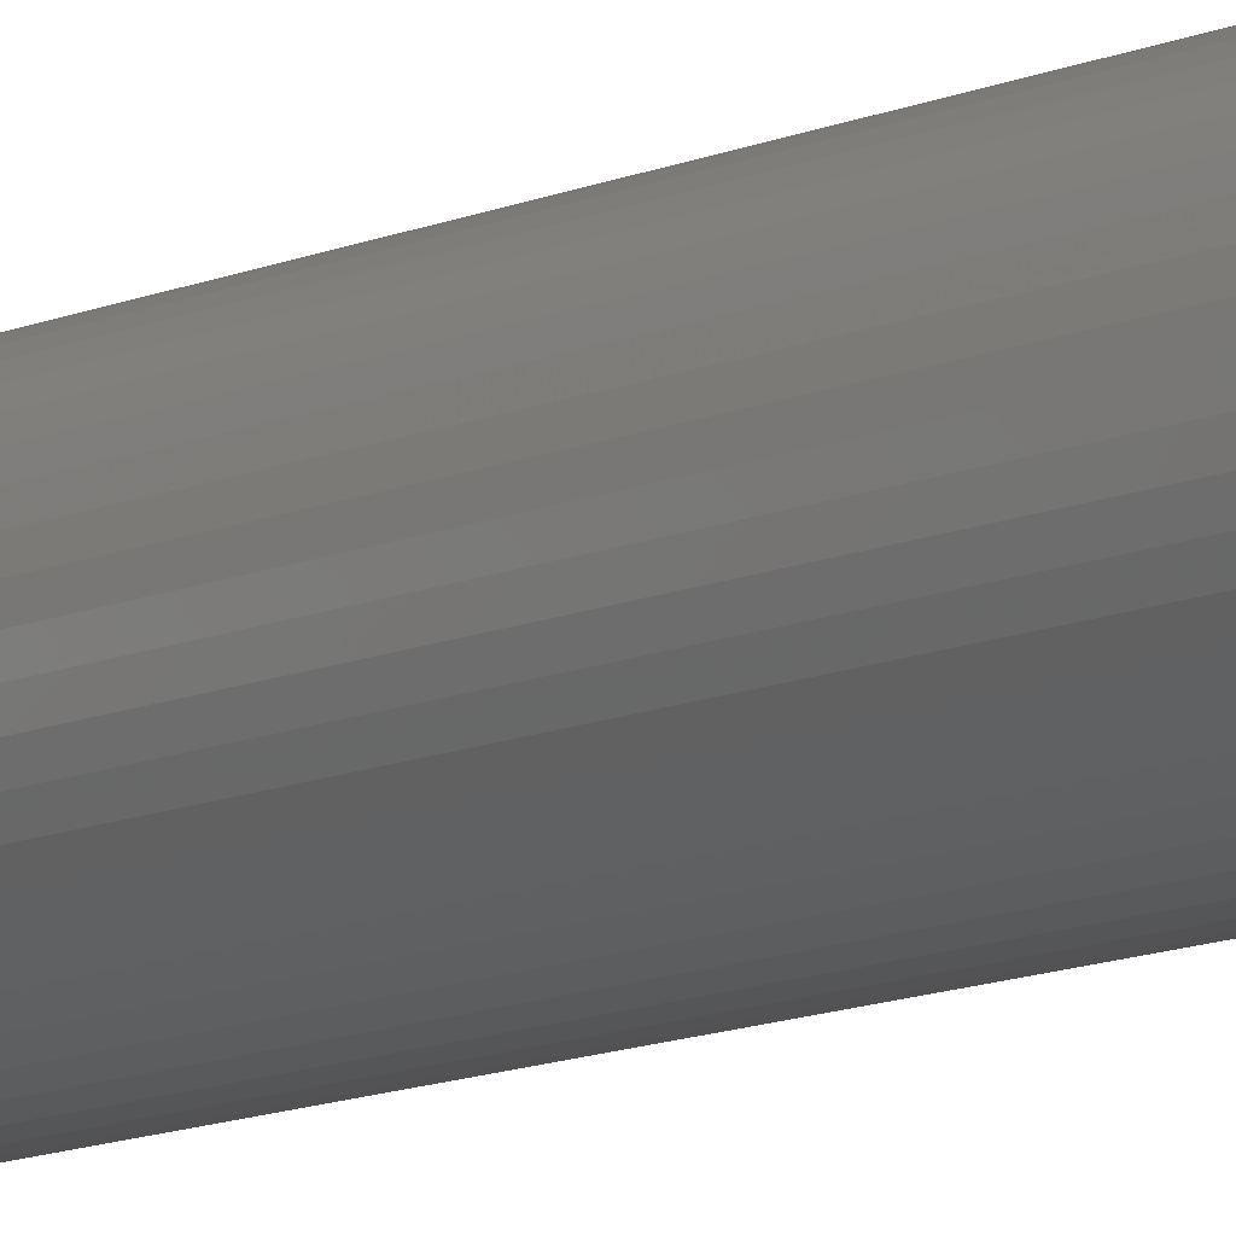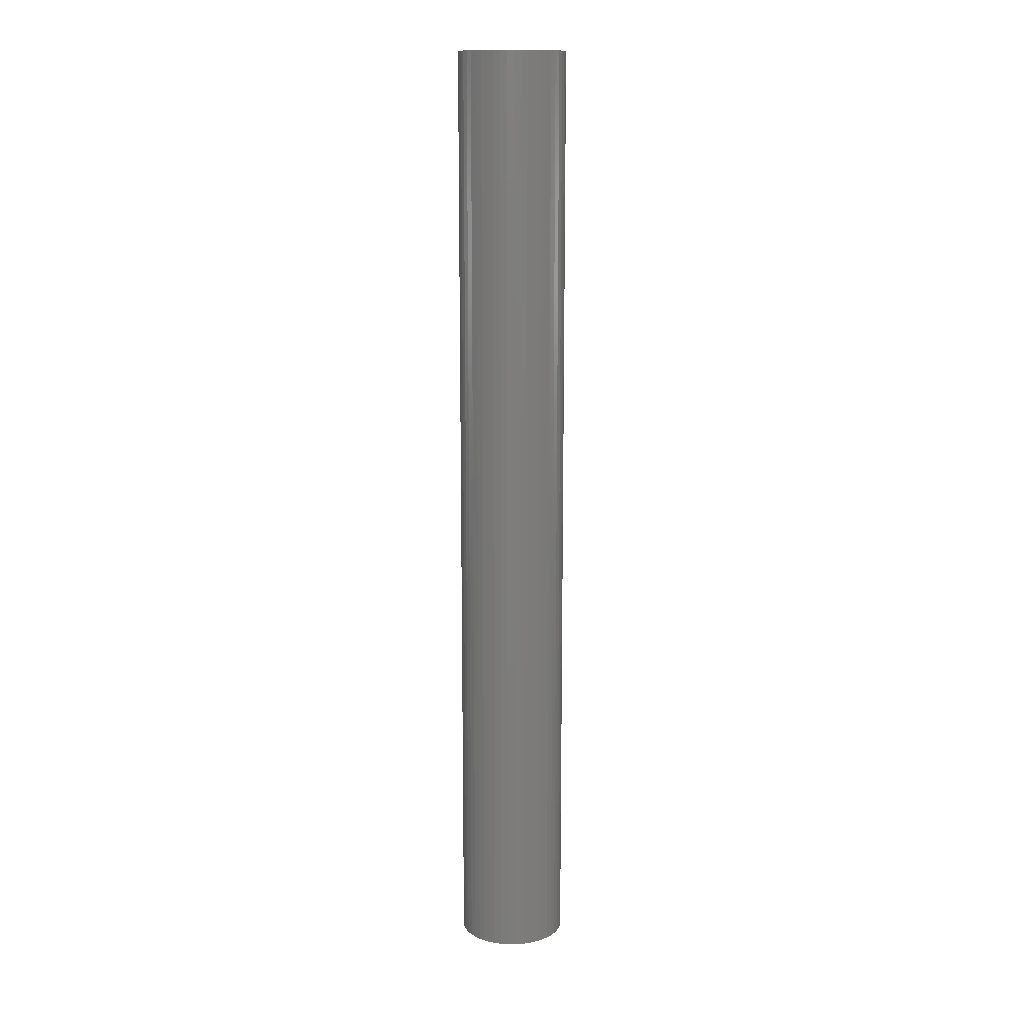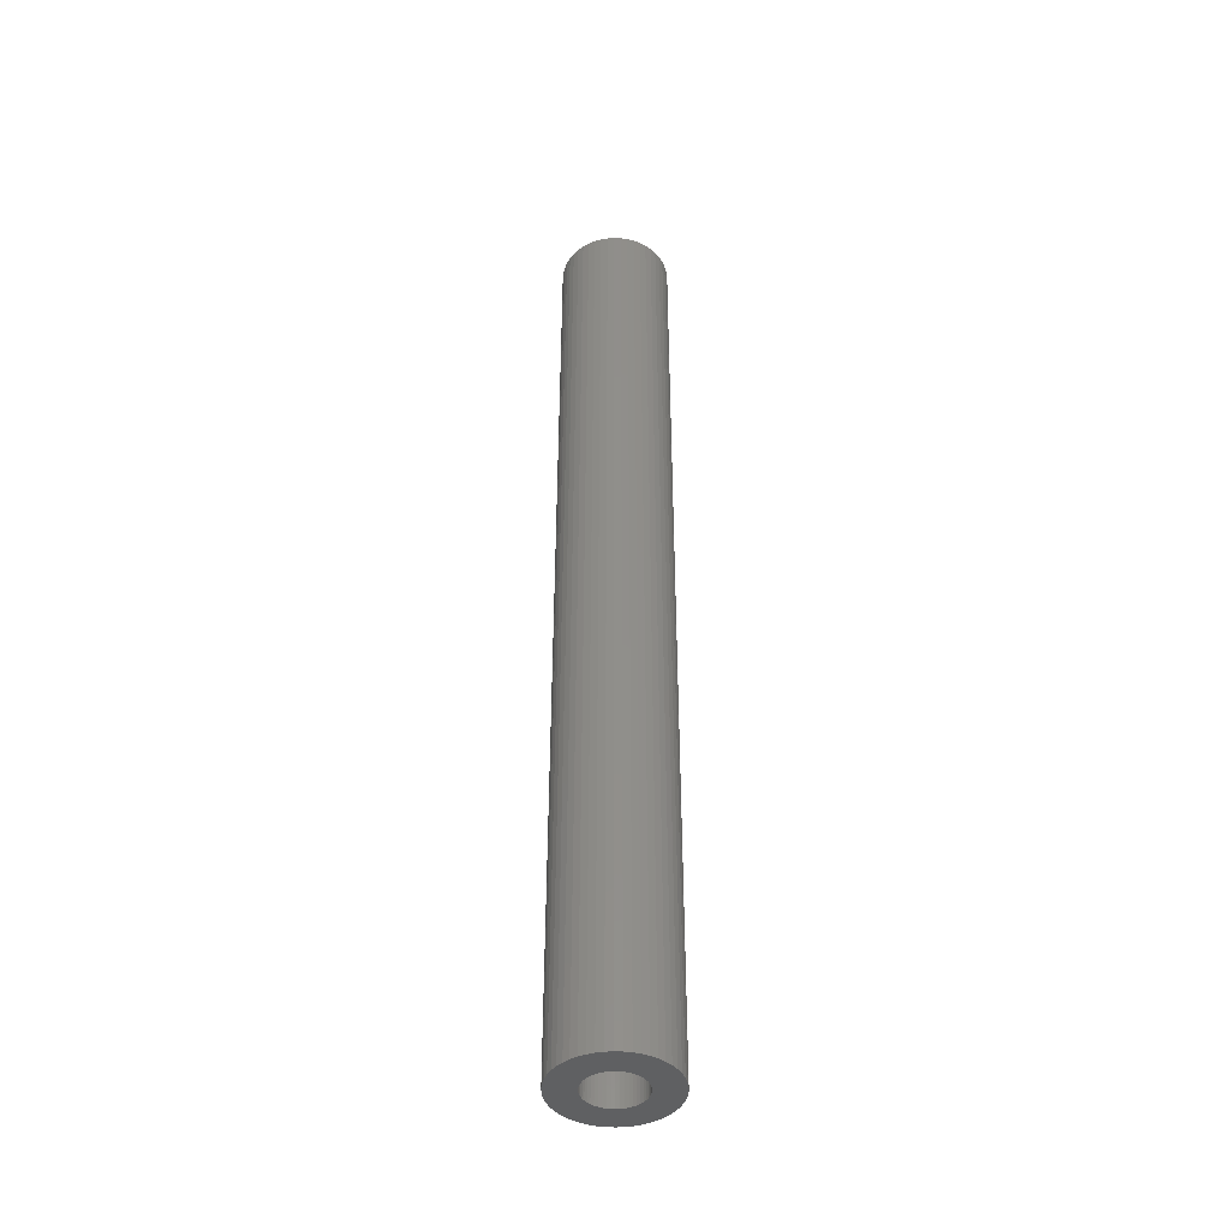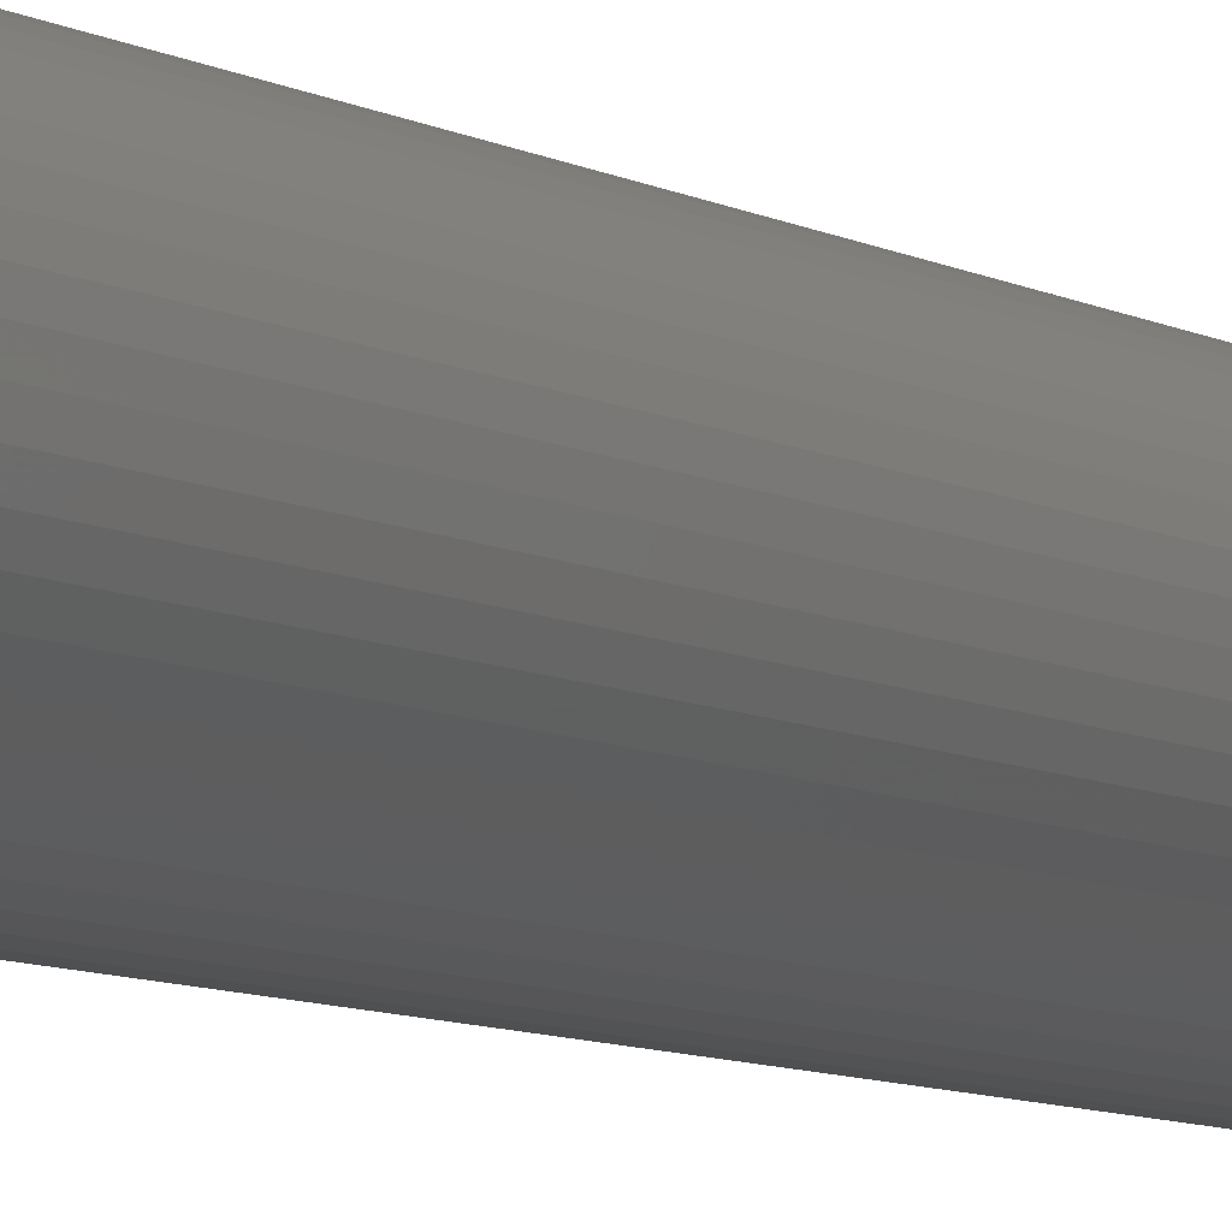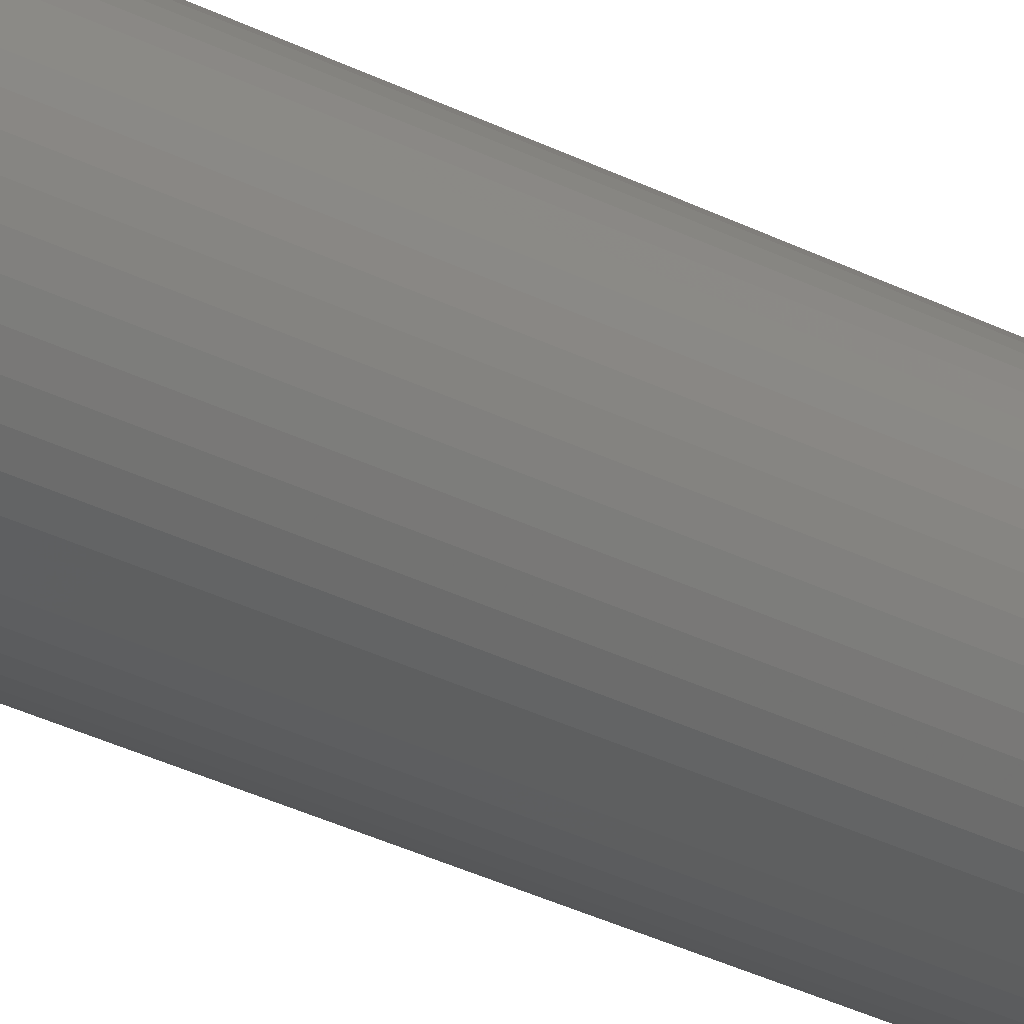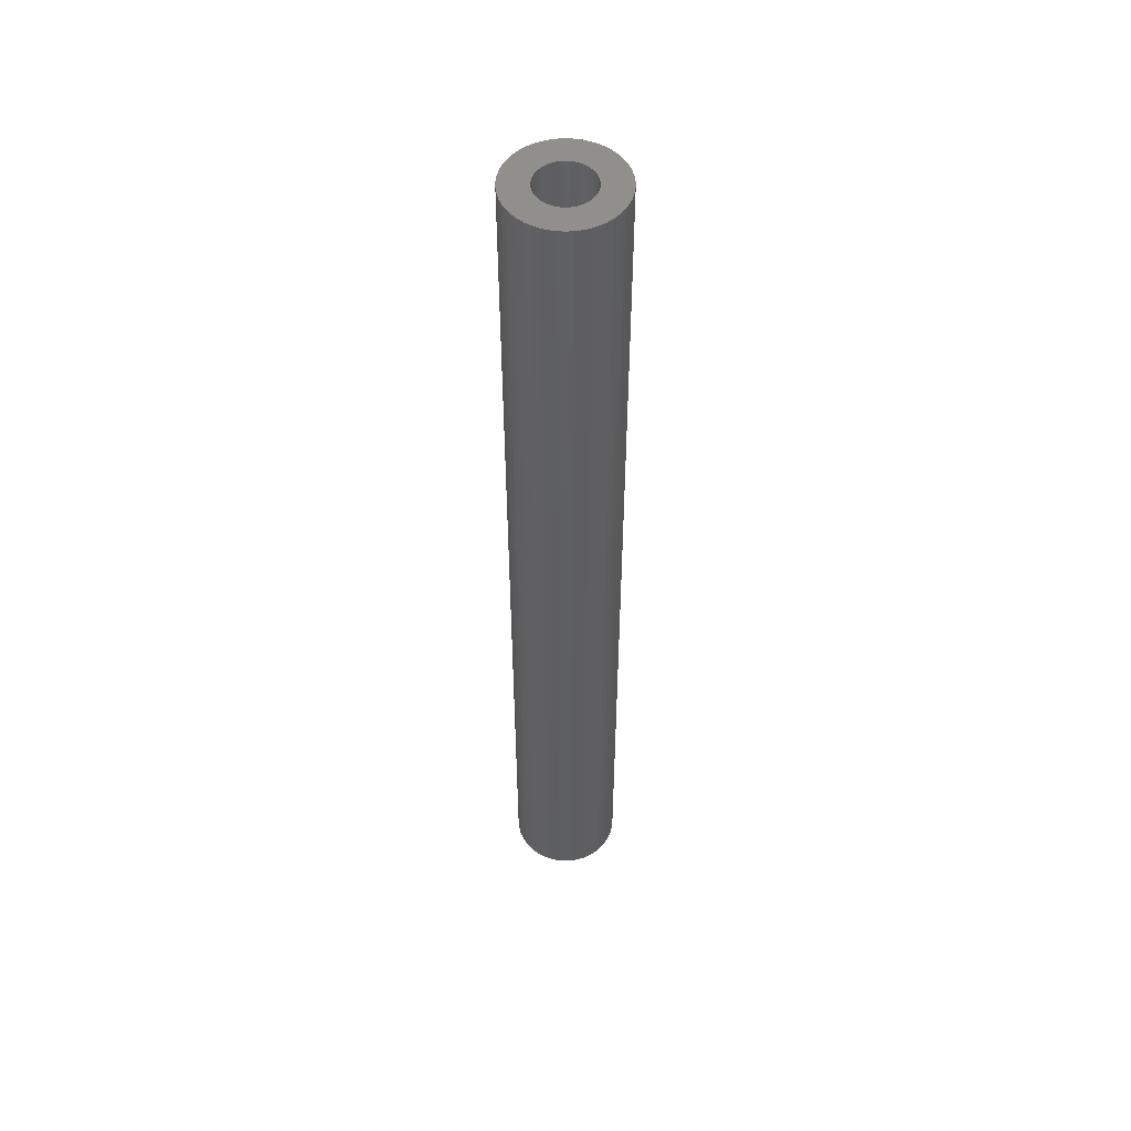
<metadata>
{"format":"stl","ext":"stl","renderer":"f3d","projection":"perspective","resolution":1024,"background":"white","views":[{"elev":-10.8,"azim":-41.1,"up":"+Y"},{"elev":13.3,"azim":37.6,"up":"+Z"},{"elev":-42.8,"azim":-110.7,"up":"+Z"},{"elev":-5.2,"azim":-156.0,"up":"+Y"},{"elev":-28.8,"azim":-128.3,"up":"+Y"},{"elev":51.7,"azim":140.2,"up":"+Z"}]}
</metadata>
<code>
# stl→obj: 200 verts, 400 faces
v 2 0 17.5
v 1.984 0.2507 -17.5
v 1.984 0.2507 17.5
v 2 0 -17.5
v -2 0 -17.5
v -1.984 0.2507 17.5
v -1.984 0.2507 -17.5
v -2 0 17.5
v 0.1256 1.996 -17.5
v -0.1256 1.996 17.5
v 0.1256 1.996 17.5
v -0.1256 1.996 -17.5
v 1.458 1.369 -17.5
v 1.275 1.541 17.5
v 1.458 1.369 17.5
v 1.275 1.541 -17.5
v -1.275 1.541 -17.5
v -1.458 1.369 17.5
v -1.275 1.541 17.5
v -1.458 1.369 -17.5
v -0.618 1.902 -17.5
v -0.8516 1.81 17.5
v -0.618 1.902 17.5
v -0.8516 1.81 -17.5
v 1.458 -1.369 17.5
v 1.618 -1.176 -17.5
v 1.618 -1.176 17.5
v 1.458 -1.369 -17.5
v 1.86 0.7362 17.5
v 1.753 0.9635 -17.5
v 1.753 0.9635 17.5
v 1.86 0.7362 -17.5
v 1.937 0.4974 -17.5
v 1.937 0.4974 17.5
v 0.8516 1.81 -17.5
v 0.618 1.902 17.5
v 0.8516 1.81 17.5
v 0.618 1.902 -17.5
v 1.072 1.689 17.5
v 1.072 1.689 -17.5
v -1.86 0.7362 -17.5
v -1.753 0.9635 17.5
v -1.753 0.9635 -17.5
v -1.86 0.7362 17.5
v -1.618 1.176 17.5
v -1.618 1.176 -17.5
v -1.937 0.4974 -17.5
v -1.937 0.4974 17.5
v -1.072 1.689 17.5
v -1.072 1.689 -17.5
v -0.3748 1.965 17.5
v -0.3748 1.965 -17.5
v 1.984 -0.2507 17.5
v 1.984 -0.2507 -17.5
v -0.618 -1.902 -17.5
v -0.3748 -1.965 17.5
v -0.618 -1.902 17.5
v -0.3748 -1.965 -17.5
v 0.1256 -1.996 -17.5
v 0.3748 -1.965 17.5
v 0.1256 -1.996 17.5
v 0.3748 -1.965 -17.5
v 1.618 1.176 17.5
v 1.618 1.176 -17.5
v 0.3748 1.965 17.5
v 0.3748 1.965 -17.5
v 0.8516 -1.81 -17.5
v 1.072 -1.689 17.5
v 0.8516 -1.81 17.5
v 1.072 -1.689 -17.5
v 1.753 -0.9635 -17.5
v 1.753 -0.9635 17.5
v 1.86 -0.7362 17.5
v 1.937 -0.4974 -17.5
v 1.937 -0.4974 17.5
v 1.86 -0.7362 -17.5
v -1.753 -0.9635 -17.5
v -1.86 -0.7362 17.5
v -1.86 -0.7362 -17.5
v -1.753 -0.9635 17.5
v -1.937 -0.4974 17.5
v -1.937 -0.4974 -17.5
v 0.618 -1.902 -17.5
v 0.618 -1.902 17.5
v 1 0 17.5
v 0.9921 0.1253 17.5
v 0.9686 0.2487 17.5
v 0.9921 -0.1253 17.5
v 0.9298 0.3681 17.5
v 0.8763 0.4818 17.5
v 0.9686 -0.2487 17.5
v 0.809 0.5878 17.5
v 0.729 0.6845 17.5
v 0.9298 -0.3681 17.5
v 0.6374 0.7705 17.5
v 0.8763 -0.4818 17.5
v 0.5358 0.8443 17.5
v 0.4258 0.9048 17.5
v 0.309 0.9511 17.5
v 0.1874 0.9823 17.5
v 0.06279 0.998 17.5
v -0.06279 0.998 17.5
v -0.1874 0.9823 17.5
v -0.309 0.9511 17.5
v -0.4258 0.9048 17.5
v -0.5358 0.8443 17.5
v -0.6374 0.7705 17.5
v -0.729 0.6845 17.5
v -0.809 0.5878 17.5
v -0.8763 0.4818 17.5
v 0.809 -0.5878 17.5
v 0.729 -0.6845 17.5
v 1.275 -1.541 17.5
v 0.6374 -0.7705 17.5
v 0.5358 -0.8443 17.5
v 0.4258 -0.9048 17.5
v 0.309 -0.9511 17.5
v 0.1874 -0.9823 17.5
v 0.06279 -0.998 17.5
v -0.06279 -0.998 17.5
v -0.1256 -1.996 17.5
v -0.1874 -0.9823 17.5
v -0.309 -0.9511 17.5
v -0.4258 -0.9048 17.5
v -0.8516 -1.81 17.5
v -0.5358 -0.8443 17.5
v -1.072 -1.689 17.5
v -0.6374 -0.7705 17.5
v -1.275 -1.541 17.5
v -0.729 -0.6845 17.5
v -1.458 -1.369 17.5
v -0.809 -0.5878 17.5
v -1.618 -1.176 17.5
v -0.8763 -0.4818 17.5
v -0.9298 -0.3681 17.5
v -0.9686 -0.2487 17.5
v -0.9921 -0.1253 17.5
v -1.984 -0.2507 17.5
v -1 0 17.5
v -0.9298 0.3681 17.5
v -0.9686 0.2487 17.5
v -0.9921 0.1253 17.5
v -0.1256 -1.996 -17.5
v -0.8516 -1.81 -17.5
v -1.984 -0.2507 -17.5
v 1.275 -1.541 -17.5
v -1.458 -1.369 -17.5
v -1.275 -1.541 -17.5
v -1.072 -1.689 -17.5
v -1.618 -1.176 -17.5
v 1 0 -17.5
v 0.9921 -0.1253 -17.5
v 0.9686 -0.2487 -17.5
v 0.9921 0.1253 -17.5
v 0.9298 -0.3681 -17.5
v 0.8763 -0.4818 -17.5
v 0.9686 0.2487 -17.5
v 0.809 -0.5878 -17.5
v 0.729 -0.6845 -17.5
v 0.9298 0.3681 -17.5
v 0.6374 -0.7705 -17.5
v 0.8763 0.4818 -17.5
v 0.5358 -0.8443 -17.5
v 0.4258 -0.9048 -17.5
v 0.309 -0.9511 -17.5
v 0.1874 -0.9823 -17.5
v 0.06279 -0.998 -17.5
v -0.06279 -0.998 -17.5
v -0.1874 -0.9823 -17.5
v -0.309 -0.9511 -17.5
v -0.4258 -0.9048 -17.5
v -0.5358 -0.8443 -17.5
v -0.6374 -0.7705 -17.5
v -0.729 -0.6845 -17.5
v -0.809 -0.5878 -17.5
v -0.8763 -0.4818 -17.5
v 0.809 0.5878 -17.5
v 0.729 0.6845 -17.5
v 0.6374 0.7705 -17.5
v 0.5358 0.8443 -17.5
v 0.4258 0.9048 -17.5
v 0.309 0.9511 -17.5
v 0.1874 0.9823 -17.5
v 0.06279 0.998 -17.5
v -0.06279 0.998 -17.5
v -0.1874 0.9823 -17.5
v -0.309 0.9511 -17.5
v -0.4258 0.9048 -17.5
v -0.5358 0.8443 -17.5
v -0.6374 0.7705 -17.5
v -0.729 0.6845 -17.5
v -0.809 0.5878 -17.5
v -0.8763 0.4818 -17.5
v -0.9298 0.3681 -17.5
v -0.9686 0.2487 -17.5
v -0.9921 0.1253 -17.5
v -1 0 -17.5
v -0.9298 -0.3681 -17.5
v -0.9686 -0.2487 -17.5
v -0.9921 -0.1253 -17.5
f 1 2 3
f 2 1 4
f 5 6 7
f 6 5 8
f 9 10 11
f 10 9 12
f 13 14 15
f 14 13 16
f 17 18 19
f 18 17 20
f 21 22 23
f 22 21 24
f 25 26 27
f 26 25 28
f 29 30 31
f 30 29 32
f 3 33 34
f 33 3 2
f 35 36 37
f 36 35 38
f 16 39 14
f 39 16 40
f 41 42 43
f 42 41 44
f 43 45 46
f 45 43 42
f 47 44 41
f 44 47 48
f 24 49 22
f 49 24 50
f 12 51 10
f 51 12 52
f 53 4 1
f 4 53 54
f 55 56 57
f 56 55 58
f 59 60 61
f 60 59 62
f 34 32 29
f 32 34 33
f 63 13 15
f 13 63 64
f 31 64 63
f 64 31 30
f 38 65 36
f 65 38 66
f 66 11 65
f 11 66 9
f 52 23 51
f 23 52 21
f 67 68 69
f 68 67 70
f 27 71 72
f 71 27 26
f 73 74 75
f 74 73 76
f 75 54 53
f 54 75 74
f 77 78 79
f 78 77 80
f 79 81 82
f 81 79 78
f 83 69 84
f 69 83 67
f 62 84 60
f 84 62 83
f 40 37 39
f 37 40 35
f 46 18 20
f 18 46 45
f 85 1 3
f 86 3 34
f 1 85 53
f 87 34 29
f 88 53 85
f 89 29 31
f 53 88 75
f 90 31 63
f 91 75 88
f 92 63 15
f 75 91 73
f 93 15 14
f 94 73 91
f 95 14 39
f 73 94 72
f 96 72 94
f 3 86 85
f 34 87 86
f 29 89 87
f 31 90 89
f 97 39 37
f 63 92 90
f 15 93 92
f 14 95 93
f 98 37 36
f 39 97 95
f 37 98 97
f 99 36 65
f 36 99 98
f 65 100 99
f 11 100 65
f 11 101 100
f 11 102 101
f 10 102 11
f 10 103 102
f 51 103 10
f 103 51 104
f 23 104 51
f 104 23 105
f 22 105 23
f 105 22 106
f 49 106 22
f 106 49 107
f 19 107 49
f 107 19 108
f 18 108 19
f 108 18 109
f 45 109 18
f 42 110 45
f 109 45 110
f 72 96 27
f 111 27 96
f 27 111 25
f 112 25 111
f 25 112 113
f 114 113 112
f 113 114 68
f 115 68 114
f 68 115 69
f 116 69 115
f 69 116 84
f 117 84 116
f 84 117 60
f 118 60 117
f 118 61 60
f 119 61 118
f 120 61 119
f 120 121 61
f 122 121 120
f 56 122 123
f 122 56 121
f 57 123 124
f 125 124 126
f 123 57 56
f 127 126 128
f 129 128 130
f 131 130 132
f 124 125 57
f 133 132 134
f 80 134 135
f 78 135 136
f 81 136 137
f 126 127 125
f 138 137 139
f 110 42 140
f 44 140 42
f 128 129 127
f 140 44 141
f 130 131 129
f 48 141 44
f 132 133 131
f 141 48 142
f 134 80 133
f 6 142 48
f 135 78 80
f 142 6 139
f 136 81 78
f 8 139 6
f 137 138 81
f 139 8 138
f 7 48 47
f 48 7 6
f 50 19 49
f 19 50 17
f 72 76 73
f 76 72 71
f 143 61 121
f 61 143 59
f 144 57 125
f 57 144 55
f 145 8 5
f 8 145 138
f 70 113 68
f 113 70 146
f 146 25 113
f 25 146 28
f 58 121 56
f 121 58 143
f 147 129 131
f 129 147 148
f 149 125 127
f 125 149 144
f 147 133 150
f 133 147 131
f 150 80 77
f 80 150 133
f 151 4 54
f 152 54 74
f 4 151 2
f 153 74 76
f 154 2 151
f 155 76 71
f 2 154 33
f 156 71 26
f 157 33 154
f 158 26 28
f 33 157 32
f 159 28 146
f 160 32 157
f 161 146 70
f 32 160 30
f 162 30 160
f 54 152 151
f 74 153 152
f 76 155 153
f 71 156 155
f 163 70 67
f 26 158 156
f 28 159 158
f 146 161 159
f 164 67 83
f 70 163 161
f 67 164 163
f 165 83 62
f 83 165 164
f 62 166 165
f 59 166 62
f 59 167 166
f 59 168 167
f 143 168 59
f 143 169 168
f 58 169 143
f 169 58 170
f 55 170 58
f 170 55 171
f 144 171 55
f 171 144 172
f 149 172 144
f 172 149 173
f 148 173 149
f 173 148 174
f 147 174 148
f 174 147 175
f 150 175 147
f 77 176 150
f 175 150 176
f 30 162 64
f 177 64 162
f 64 177 13
f 178 13 177
f 13 178 16
f 179 16 178
f 16 179 40
f 180 40 179
f 40 180 35
f 181 35 180
f 35 181 38
f 182 38 181
f 38 182 66
f 183 66 182
f 183 9 66
f 184 9 183
f 185 9 184
f 185 12 9
f 186 12 185
f 52 186 187
f 186 52 12
f 21 187 188
f 24 188 189
f 187 21 52
f 50 189 190
f 17 190 191
f 20 191 192
f 188 24 21
f 46 192 193
f 43 193 194
f 41 194 195
f 47 195 196
f 189 50 24
f 7 196 197
f 176 77 198
f 79 198 77
f 190 17 50
f 198 79 199
f 191 20 17
f 82 199 79
f 192 46 20
f 199 82 200
f 193 43 46
f 145 200 82
f 194 41 43
f 200 145 197
f 195 47 41
f 5 197 145
f 196 7 47
f 197 5 7
f 82 138 145
f 138 82 81
f 148 127 129
f 127 148 149
f 151 86 154
f 86 151 85
f 139 196 142
f 196 139 197
f 185 101 102
f 101 185 184
f 167 120 119
f 120 167 168
f 179 93 95
f 93 179 178
f 191 107 108
f 107 191 190
f 188 104 105
f 104 188 187
f 160 90 162
f 90 160 89
f 154 87 157
f 87 154 86
f 182 98 99
f 98 182 181
f 180 95 97
f 95 180 179
f 140 193 110
f 193 140 194
f 110 192 109
f 192 110 193
f 141 194 140
f 194 141 195
f 189 105 106
f 105 189 188
f 187 103 104
f 103 187 186
f 166 119 118
f 119 166 167
f 157 89 160
f 89 157 87
f 177 93 178
f 93 177 92
f 162 92 177
f 92 162 90
f 183 99 100
f 99 183 182
f 184 100 101
f 100 184 183
f 181 97 98
f 97 181 180
f 109 191 108
f 191 109 192
f 142 195 141
f 195 142 196
f 186 102 103
f 102 186 185
f 152 85 151
f 85 152 88
f 153 88 152
f 88 153 91
f 170 124 123
f 124 170 171
f 132 176 134
f 176 132 175
f 134 198 135
f 198 134 176
f 163 116 115
f 116 163 164
f 164 117 116
f 117 164 165
f 190 106 107
f 106 190 189
f 156 94 155
f 94 156 96
f 135 199 136
f 199 135 198
f 161 115 114
f 115 161 163
f 165 118 117
f 118 165 166
f 158 96 156
f 96 158 111
f 159 111 158
f 111 159 112
f 155 91 153
f 91 155 94
f 171 126 124
f 126 171 172
f 169 123 122
f 123 169 170
f 130 175 132
f 175 130 174
f 136 200 137
f 200 136 199
f 137 197 139
f 197 137 200
f 159 114 112
f 114 159 161
f 173 130 128
f 130 173 174
f 172 128 126
f 128 172 173
f 168 122 120
f 122 168 169

</code>
